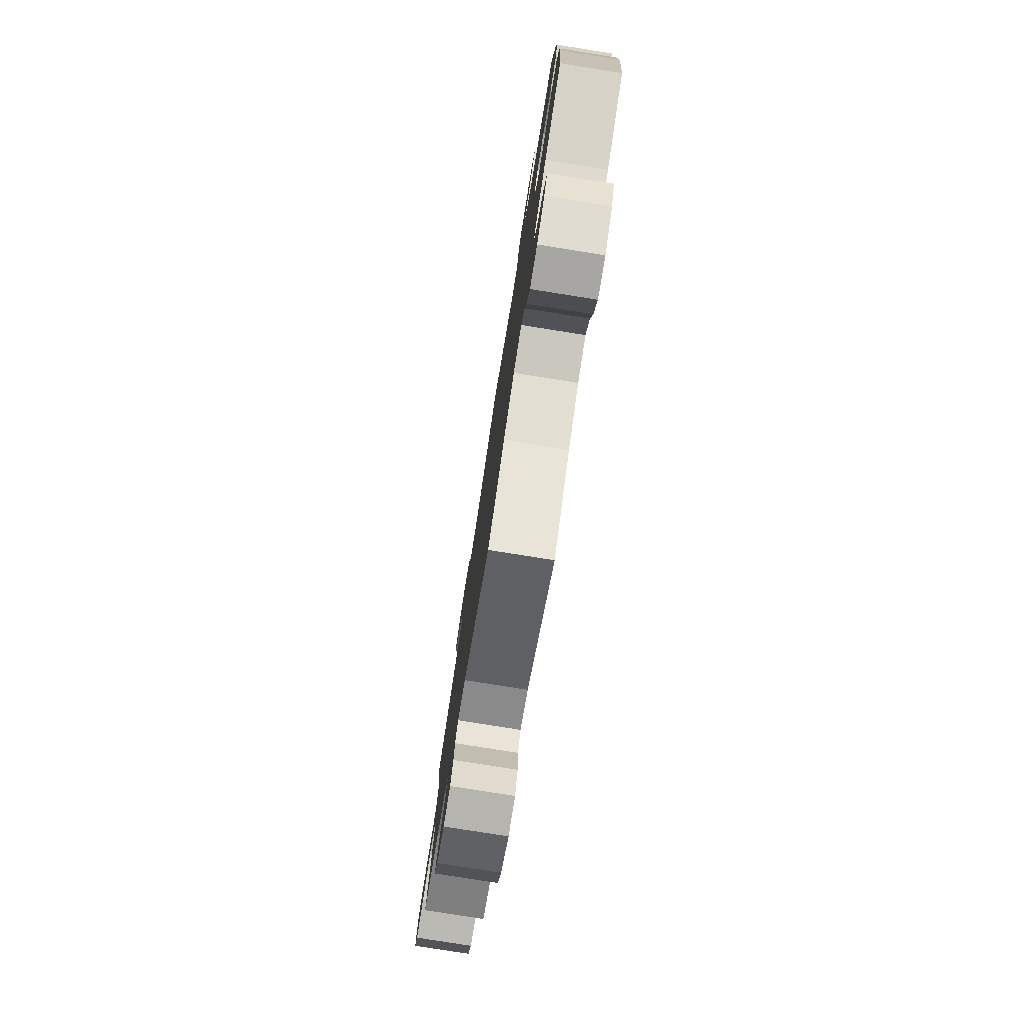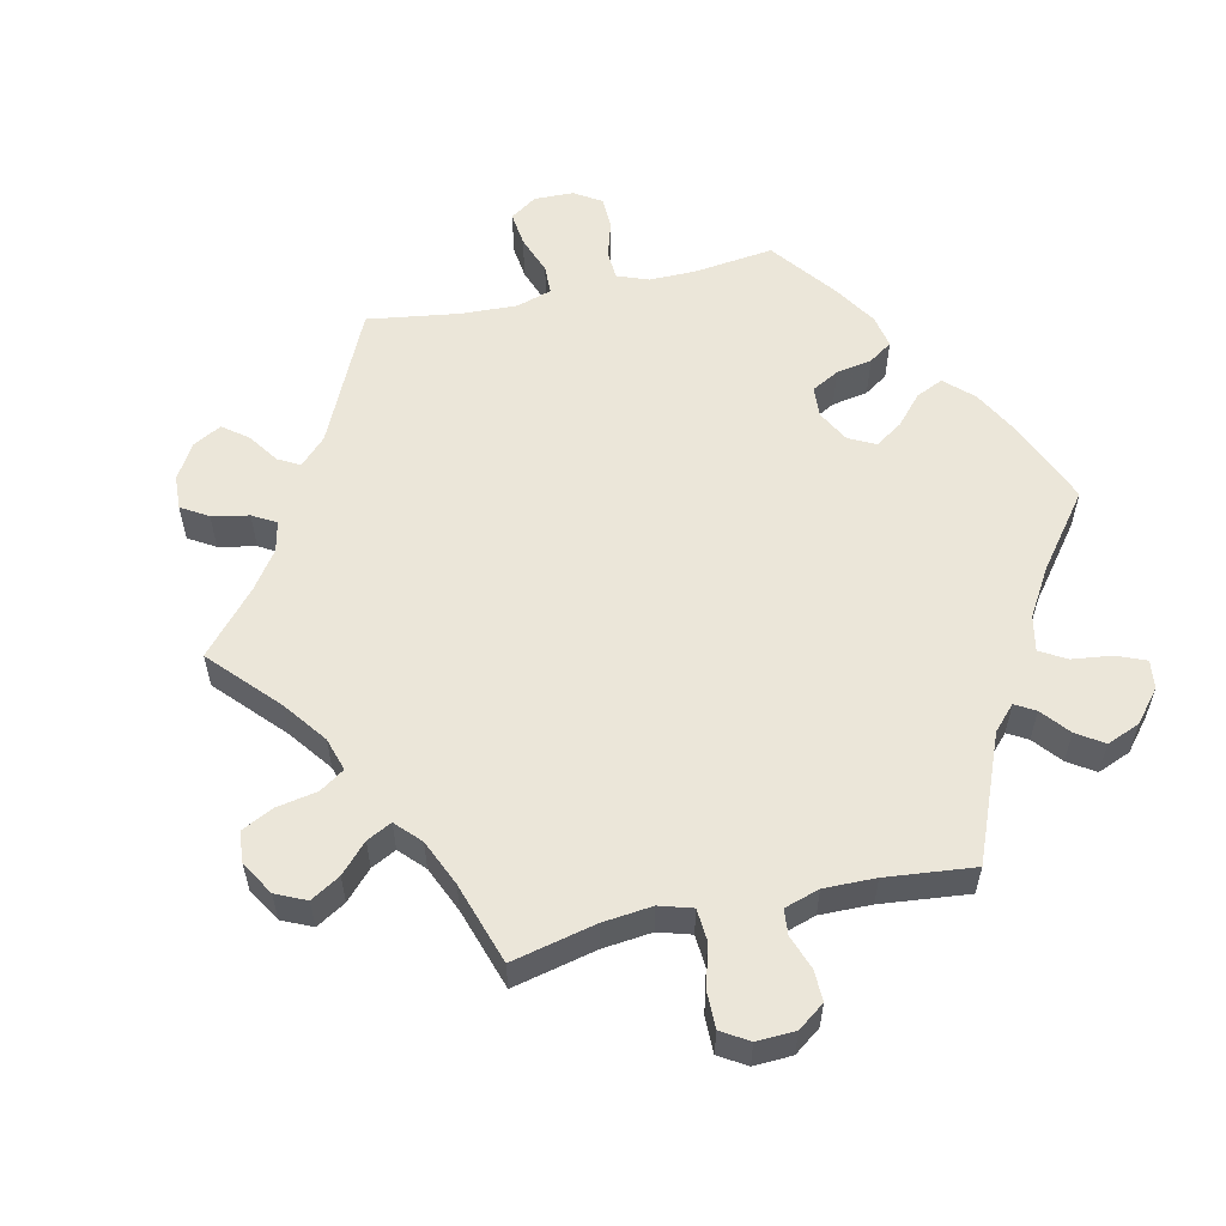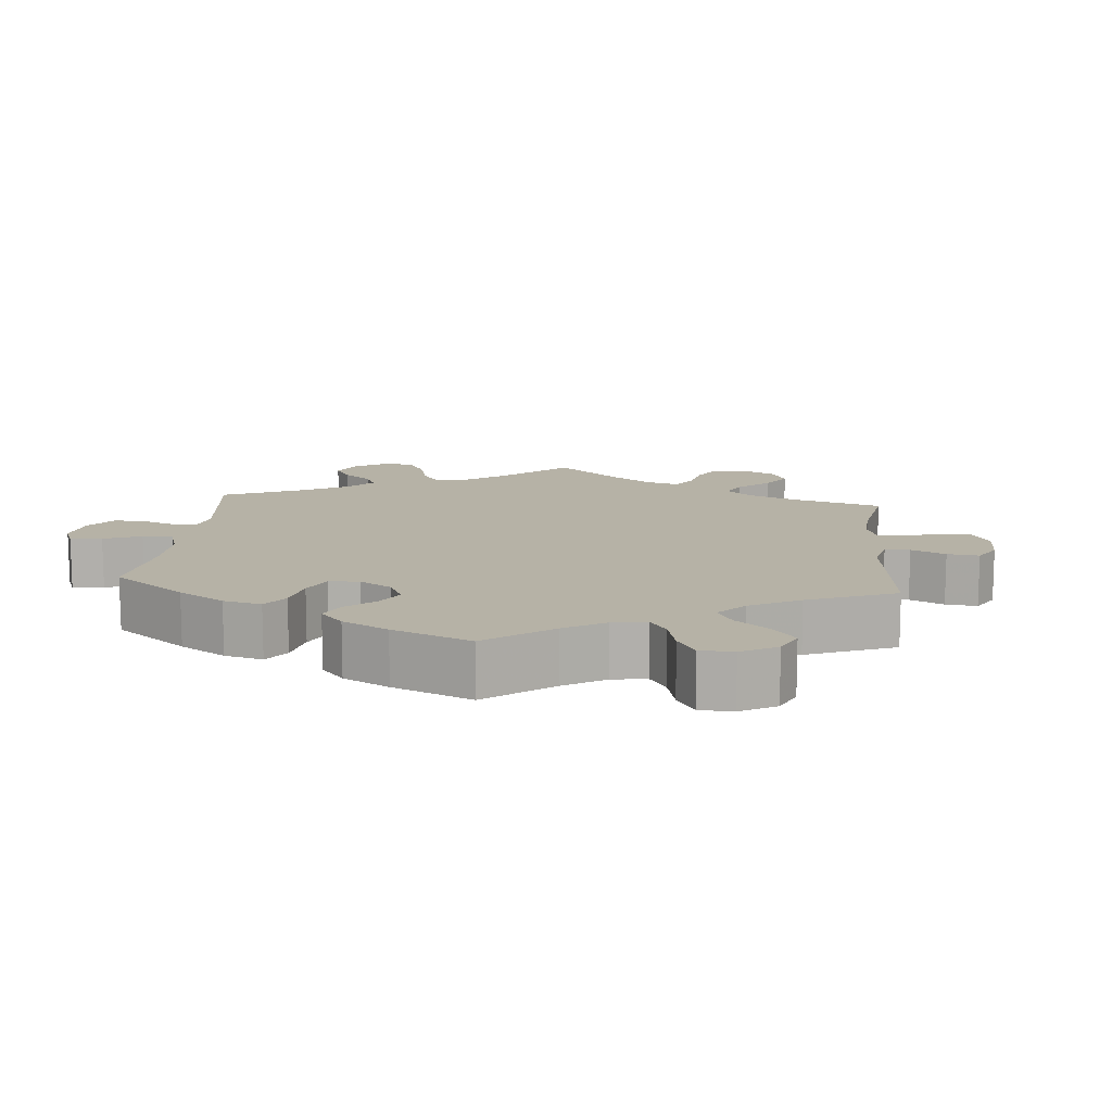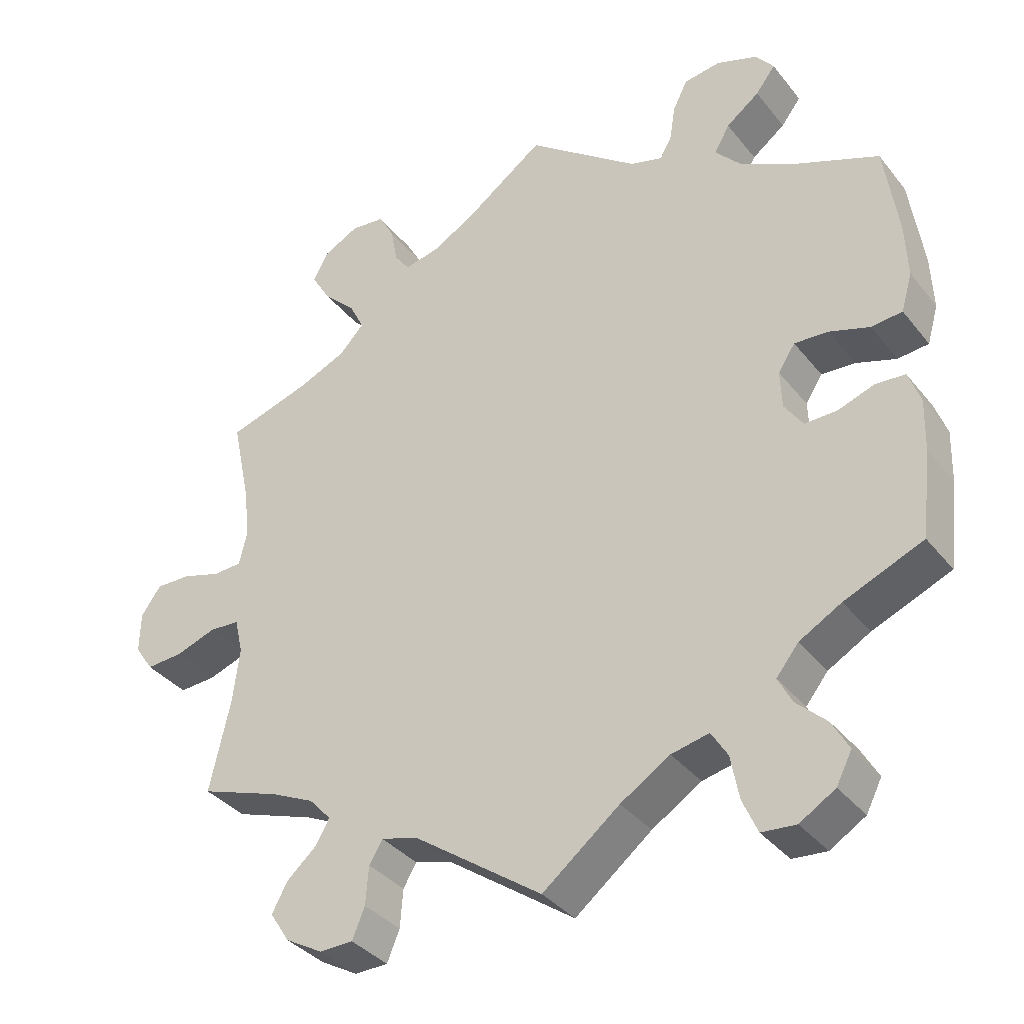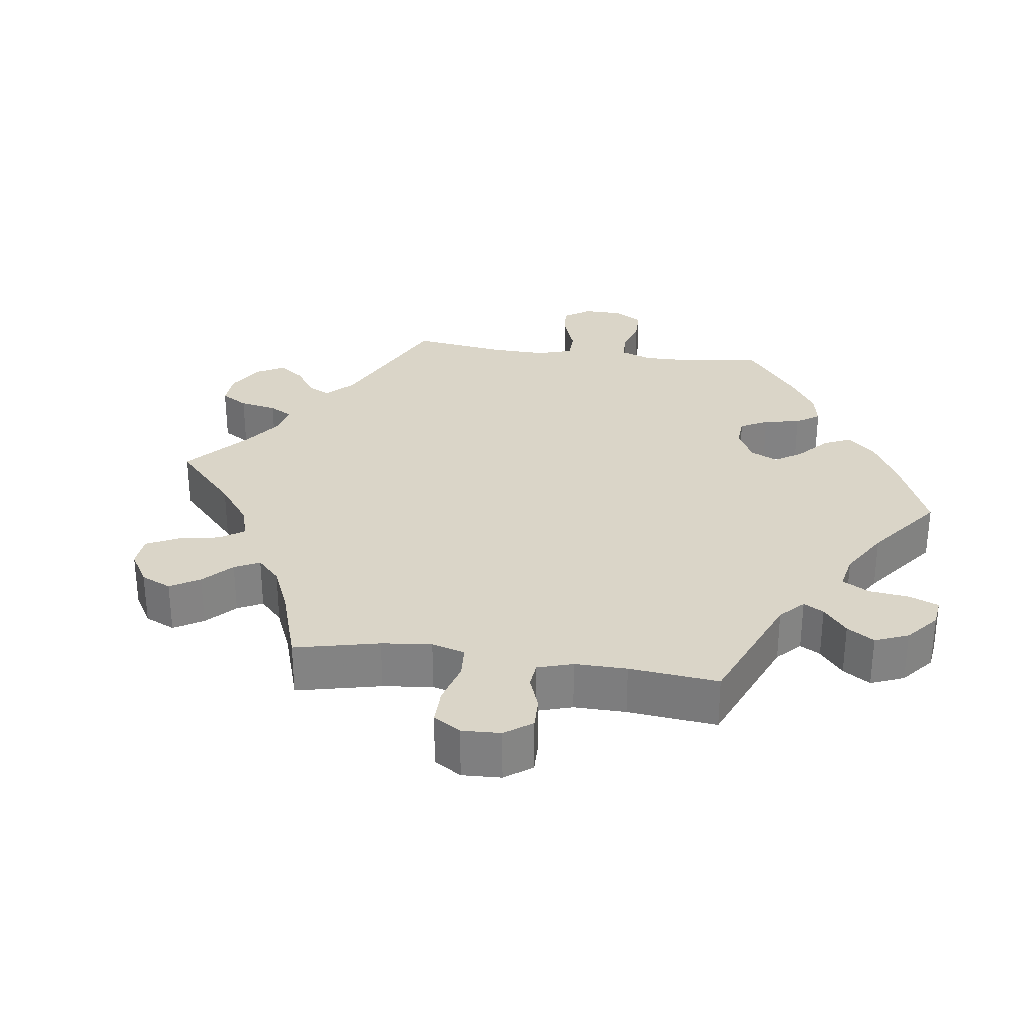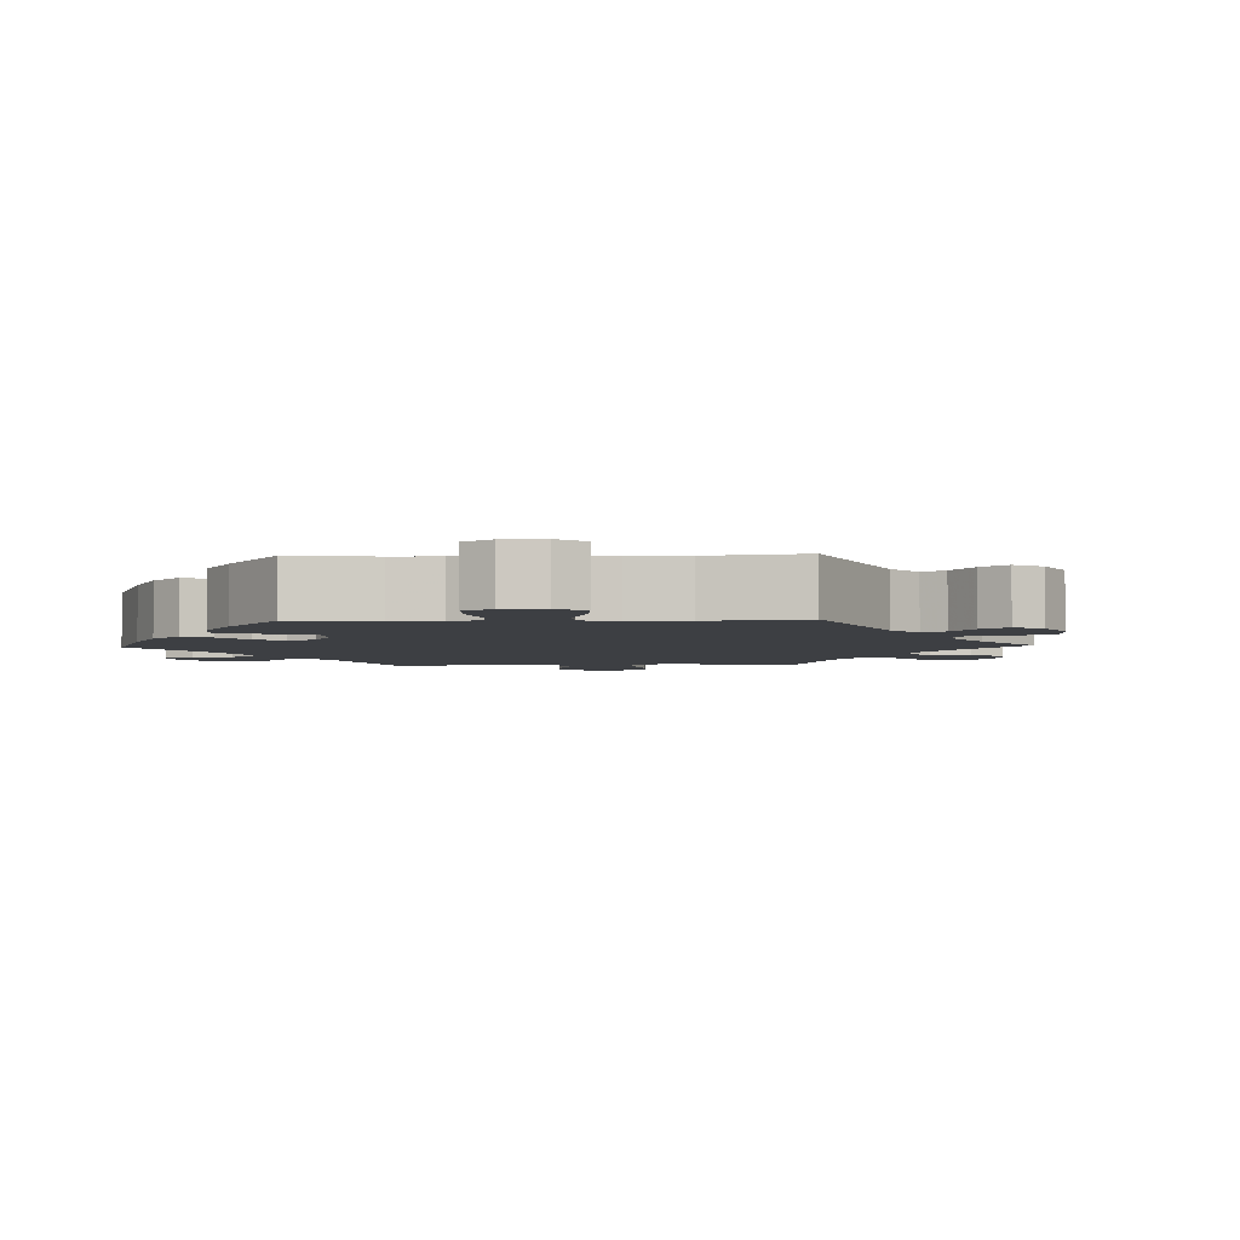
<metadata>
{"format":"obj","ext":"obj","renderer":"f3d","projection":"perspective","resolution":1024,"background":"white","views":[{"elev":-79.4,"azim":81.0,"up":"+Z"},{"elev":56.4,"azim":-42.6,"up":"+Y"},{"elev":12.2,"azim":125.2,"up":"+Y"},{"elev":-36.2,"azim":33.3,"up":"+Z"},{"elev":29.4,"azim":-21.9,"up":"+Y"},{"elev":-3.8,"azim":152.3,"up":"+Y"}]}
</metadata>
<code>
v -0.473 0.07 -0.164
v -0.464 0.07 -0.089
v -0.475 0.07 -0.041
v -0.516 0.07 -0.038
v -0.571 0.07 -0.057
v -0.621 0.07 -0.06
v -0.646 0.07 -0.023
v -0.645 0.07 0.032
v -0.618 0.07 0.07
v -0.57 0.07 0.069
v -0.518 0.07 0.053
v -0.479 0.07 0.055
v -0.468 0.07 0.101
v -0.476 0.07 0.171
v -0.501 0.07 0.288
v -0.386 0.07 0.323
v -0.322 0.07 0.351
v -0.289 0.07 0.386
v -0.309 0.07 0.427
v -0.353 0.07 0.47
v -0.379 0.07 0.514
v -0.358 0.07 0.553
v -0.31 0.07 0.578
v -0.264 0.07 0.573
v -0.243 0.07 0.535
v -0.234 0.07 0.485
v -0.213 0.07 0.456
v -0.163 0.07 0.467
v -0.101 0.07 0.504
v 0 0.07 0.577
v 0.151 0.07 0.461
v 0.195 0.07 0.448
v 0.211 0.07 0.476
v 0.219 0.07 0.526
v 0.239 0.07 0.566
v 0.289 0.07 0.573
v 0.344 0.07 0.553
v 0.369 0.07 0.521
v 0.342 0.07 0.486
v 0.297 0.07 0.452
v 0.276 0.07 0.415
v 0.31 0.07 0.377
v 0.379 0.07 0.339
v 0.5 0.07 0.289
v 0.518 0.07 0.162
v 0.521 0.07 0.087
v 0.506 0.07 0.035
v 0.464 0.07 0.031
v 0.41 0.07 0.049
v 0.364 0.07 0.052
v 0.341 0.07 0.017
v 0.343 0.07 -0.035
v 0.368 0.07 -0.072
v 0.412 0.07 -0.071
v 0.461 0.07 -0.054
v 0.501 0.07 -0.057
v 0.517 0.07 -0.102
v 0.515 0.07 -0.173
v 0.501 0.07 -0.289
v 0.395 0.07 -0.333
v 0.338 0.07 -0.365
v 0.308 0.07 -0.402
v 0.327 0.07 -0.439
v 0.367 0.07 -0.477
v 0.39 0.07 -0.518
v 0.369 0.07 -0.559
v 0.321 0.07 -0.588
v 0.275 0.07 -0.584
v 0.255 0.07 -0.538
v 0.244 0.07 -0.479
v 0.222 0.07 -0.443
v 0.171 0.07 -0.454
v 0.104 0.07 -0.496
v 0 0.07 -0.578
v -0.173 0.07 -0.455
v -0.223 0.07 -0.441
v -0.241 0.07 -0.471
v -0.245 0.07 -0.523
v -0.262 0.07 -0.564
v -0.307 0.07 -0.565
v -0.358 0.07 -0.536
v -0.384 0.07 -0.495
v -0.363 0.07 -0.456
v -0.323 0.07 -0.421
v -0.304 0.07 -0.388
v -0.334 0.07 -0.355
v -0.393 0.07 -0.327
v -0.501 0.07 -0.289
v -0.473 0 -0.164
v -0.464 0 -0.089
v -0.475 0 -0.041
v -0.516 0 -0.038
v -0.571 0 -0.057
v -0.621 0 -0.06
v -0.646 0 -0.023
v -0.645 0 0.032
v -0.618 0 0.07
v -0.57 0 0.069
v -0.518 0 0.053
v -0.479 0 0.055
v -0.468 0 0.101
v -0.476 0 0.171
v -0.501 0 0.288
v -0.386 0 0.323
v -0.322 0 0.351
v -0.289 0 0.386
v -0.309 0 0.427
v -0.353 0 0.47
v -0.379 0 0.514
v -0.358 0 0.553
v -0.31 0 0.578
v -0.264 0 0.573
v -0.243 0 0.535
v -0.234 0 0.485
v -0.213 0 0.456
v -0.163 0 0.467
v -0.101 0 0.504
v 0 0 0.577
v 0.151 0 0.461
v 0.195 0 0.448
v 0.211 0 0.476
v 0.219 0 0.526
v 0.239 0 0.566
v 0.289 0 0.573
v 0.344 0 0.553
v 0.369 0 0.521
v 0.342 0 0.486
v 0.297 0 0.452
v 0.276 0 0.415
v 0.31 0 0.377
v 0.379 0 0.339
v 0.5 0 0.289
v 0.518 0 0.162
v 0.521 0 0.087
v 0.506 0 0.035
v 0.464 0 0.031
v 0.41 0 0.049
v 0.364 0 0.052
v 0.341 0 0.017
v 0.343 0 -0.035
v 0.368 0 -0.072
v 0.412 0 -0.071
v 0.461 0 -0.054
v 0.501 0 -0.057
v 0.517 0 -0.102
v 0.515 0 -0.173
v 0.501 0 -0.289
v 0.395 0 -0.333
v 0.338 0 -0.365
v 0.308 0 -0.402
v 0.327 0 -0.439
v 0.367 0 -0.477
v 0.39 0 -0.518
v 0.369 0 -0.559
v 0.321 0 -0.588
v 0.275 0 -0.584
v 0.255 0 -0.538
v 0.244 0 -0.479
v 0.222 0 -0.443
v 0.171 0 -0.454
v 0.104 0 -0.496
v 0 0 -0.578
v -0.173 0 -0.455
v -0.223 0 -0.441
v -0.241 0 -0.471
v -0.245 0 -0.523
v -0.262 0 -0.564
v -0.307 0 -0.565
v -0.358 0 -0.536
v -0.384 0 -0.495
v -0.363 0 -0.456
v -0.323 0 -0.421
v -0.304 0 -0.388
v -0.334 0 -0.355
v -0.393 0 -0.327
v -0.501 0 -0.289
f 87 88 1
f 86 87 1 2
f 85 86 2 3
f 81 82 83 84
f 81 84 85
f 80 81 85
f 77 78 79 80
f 76 77 80 85
f 75 76 85 3
f 73 74 75 3
f 67 68 69 70
f 67 70 71
f 66 67 71
f 63 64 65 66
f 62 63 66 71
f 61 62 71 72
f 57 58 59 60
f 57 60 61 72
f 54 55 56 57
f 53 54 57 72
f 46 47 48 49
f 46 49 50
f 43 44 45 46
f 42 43 46 50
f 41 42 50 51
f 37 38 39 40
f 37 40 41
f 36 37 41
f 33 34 35 36
f 32 33 36 41
f 31 32 41 51
f 29 30 31 51
f 23 24 25 26
f 23 26 27
f 22 23 27
f 19 20 21 22
f 18 19 22 27
f 17 18 27 28
f 14 15 16
f 13 14 16 17
f 12 13 17 28
f 8 9 10 11
f 8 11 12
f 7 8 12
f 4 5 6 7
f 3 4 7 12
f 52 53 72 73
f 29 51 52 73
f 28 29 73
f 3 12 28 73
f 89 176 175
f 90 89 175 174
f 91 90 174 173
f 172 171 170 169
f 173 172 169
f 173 169 168
f 168 167 166 165
f 173 168 165 164
f 91 173 164 163
f 91 163 162 161
f 158 157 156 155
f 159 158 155
f 159 155 154
f 154 153 152 151
f 159 154 151 150
f 160 159 150 149
f 148 147 146 145
f 160 149 148 145
f 145 144 143 142
f 160 145 142 141
f 137 136 135 134
f 138 137 134
f 134 133 132 131
f 138 134 131 130
f 139 138 130 129
f 128 127 126 125
f 129 128 125
f 129 125 124
f 124 123 122 121
f 129 124 121 120
f 139 129 120 119
f 139 119 118 117
f 114 113 112 111
f 115 114 111
f 115 111 110
f 110 109 108 107
f 115 110 107 106
f 116 115 106 105
f 104 103 102
f 105 104 102 101
f 116 105 101 100
f 99 98 97 96
f 100 99 96
f 100 96 95
f 95 94 93 92
f 100 95 92 91
f 161 160 141 140
f 161 140 139 117
f 161 117 116
f 161 116 100 91
f 1 89 90 2
f 2 90 91 3
f 3 91 92 4
f 4 92 93 5
f 5 93 94 6
f 6 94 95 7
f 7 95 96 8
f 8 96 97 9
f 9 97 98 10
f 10 98 99 11
f 11 99 100 12
f 12 100 101 13
f 13 101 102 14
f 14 102 103 15
f 15 103 104 16
f 16 104 105 17
f 17 105 106 18
f 18 106 107 19
f 19 107 108 20
f 20 108 109 21
f 21 109 110 22
f 22 110 111 23
f 23 111 112 24
f 24 112 113 25
f 25 113 114 26
f 26 114 115 27
f 27 115 116 28
f 28 116 117 29
f 29 117 118 30
f 30 118 119 31
f 31 119 120 32
f 32 120 121 33
f 33 121 122 34
f 34 122 123 35
f 35 123 124 36
f 36 124 125 37
f 37 125 126 38
f 38 126 127 39
f 39 127 128 40
f 40 128 129 41
f 41 129 130 42
f 42 130 131 43
f 43 131 132 44
f 44 132 133 45
f 45 133 134 46
f 46 134 135 47
f 47 135 136 48
f 48 136 137 49
f 49 137 138 50
f 50 138 139 51
f 51 139 140 52
f 52 140 141 53
f 53 141 142 54
f 54 142 143 55
f 55 143 144 56
f 56 144 145 57
f 57 145 146 58
f 58 146 147 59
f 59 147 148 60
f 60 148 149 61
f 61 149 150 62
f 62 150 151 63
f 63 151 152 64
f 64 152 153 65
f 65 153 154 66
f 66 154 155 67
f 67 155 156 68
f 68 156 157 69
f 69 157 158 70
f 70 158 159 71
f 71 159 160 72
f 72 160 161 73
f 73 161 162 74
f 74 162 163 75
f 75 163 164 76
f 76 164 165 77
f 77 165 166 78
f 78 166 167 79
f 79 167 168 80
f 80 168 169 81
f 81 169 170 82
f 82 170 171 83
f 83 171 172 84
f 84 172 173 85
f 85 173 174 86
f 86 174 175 87
f 87 175 176 88
f 88 176 89 1

</code>
